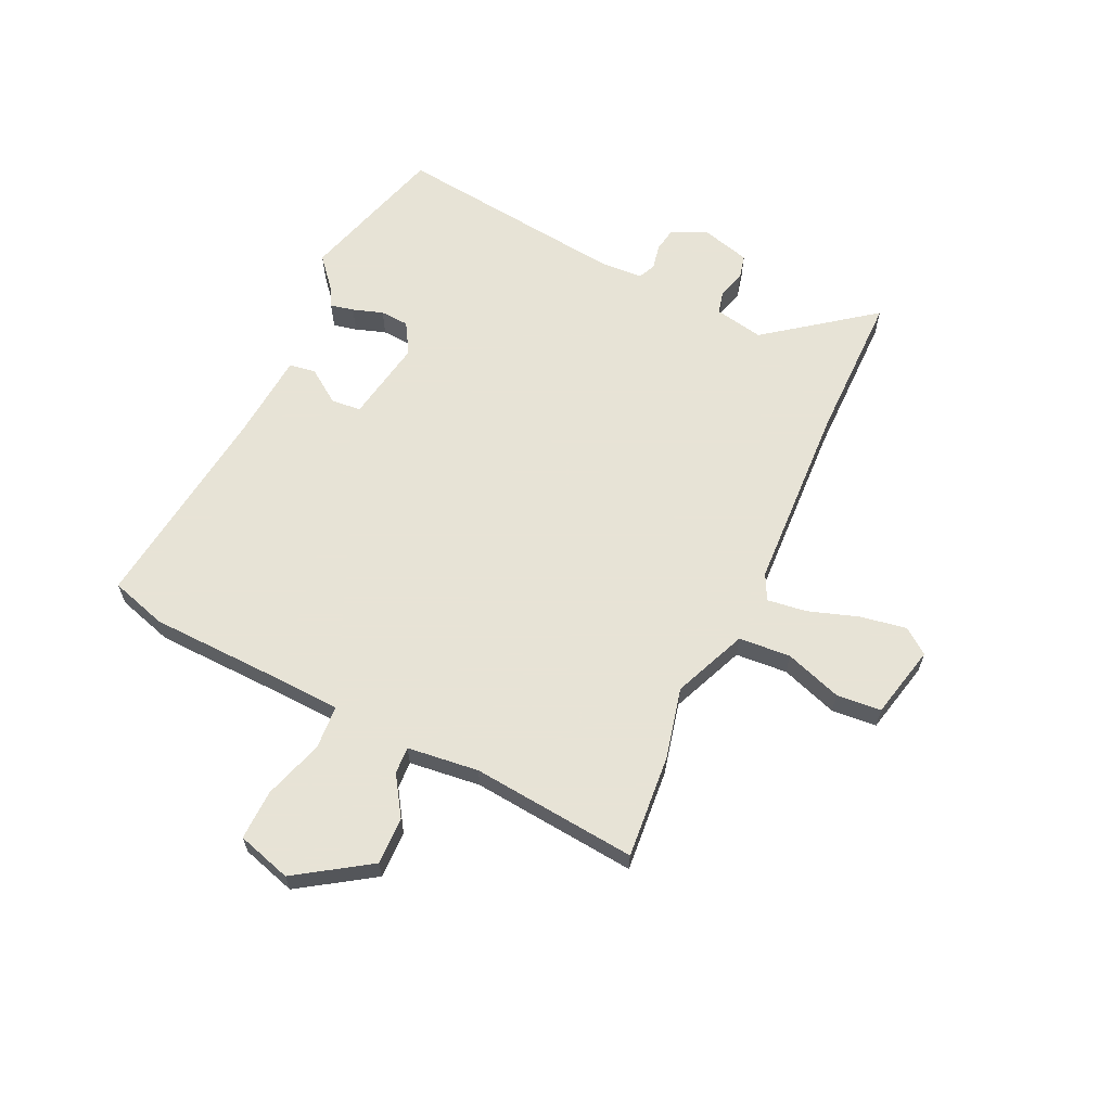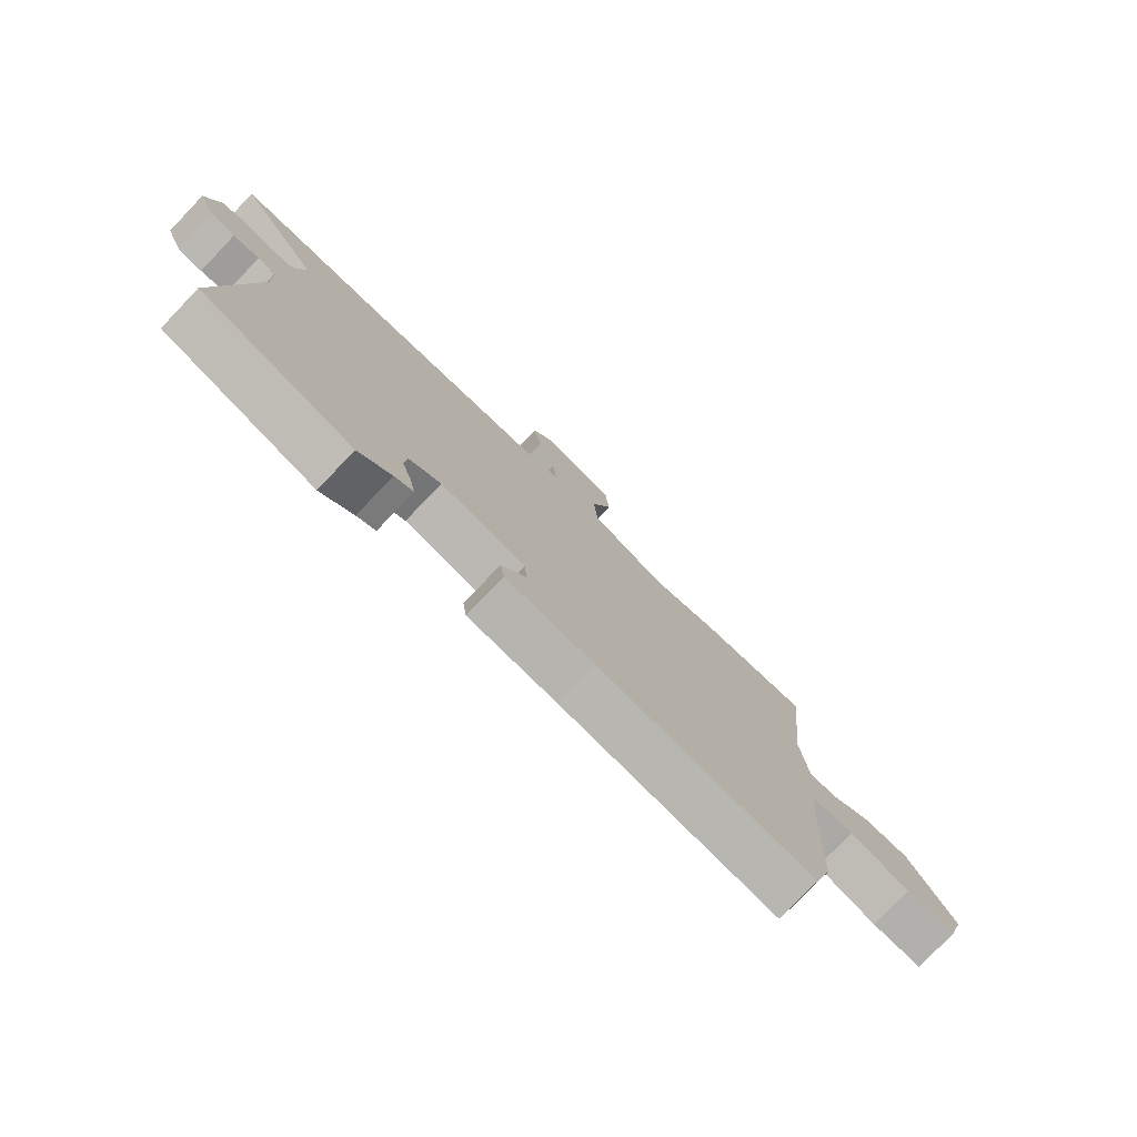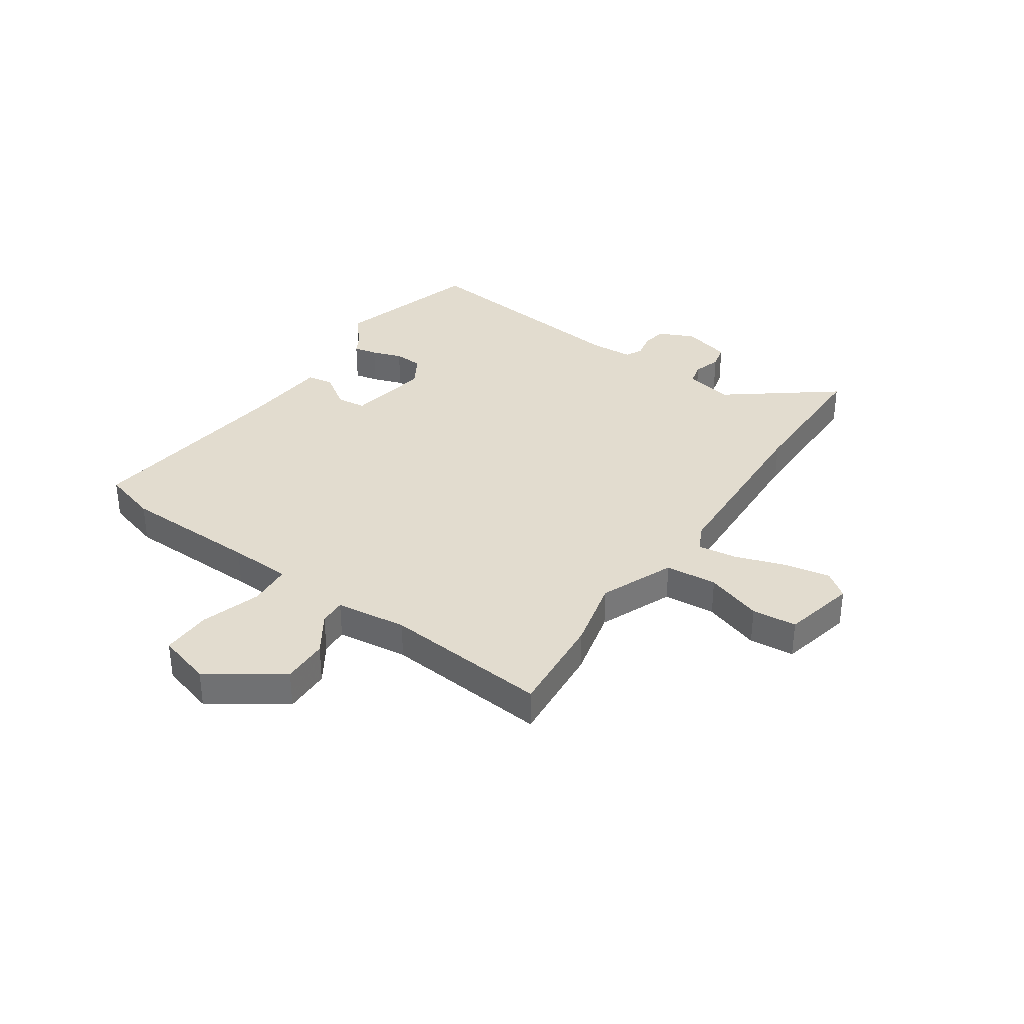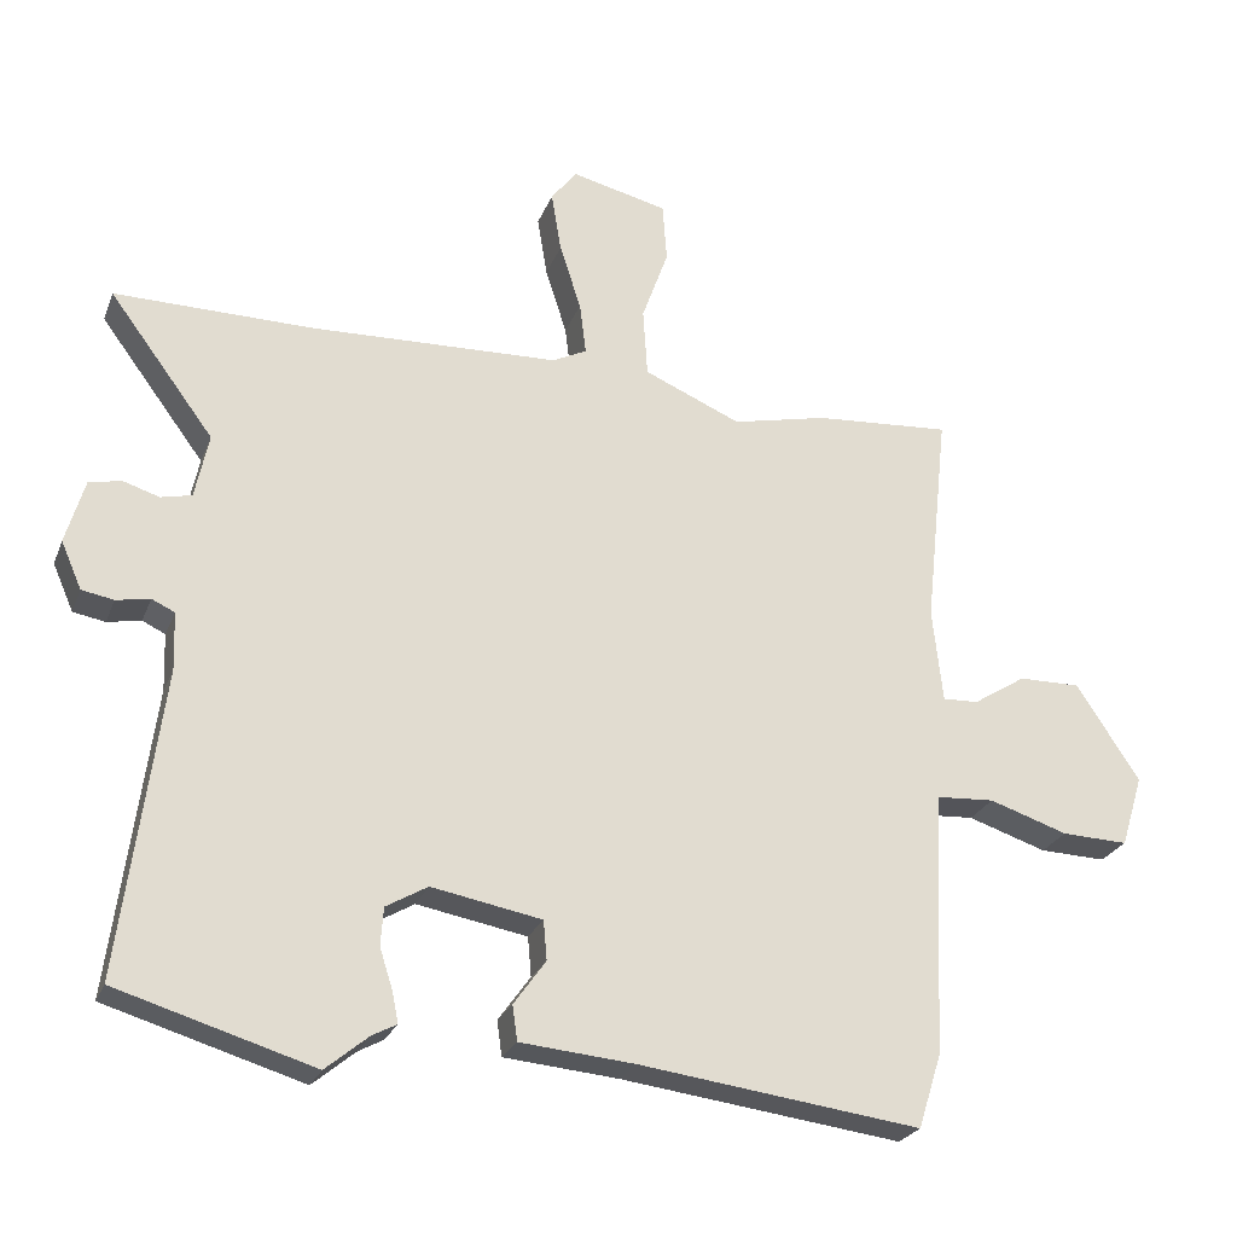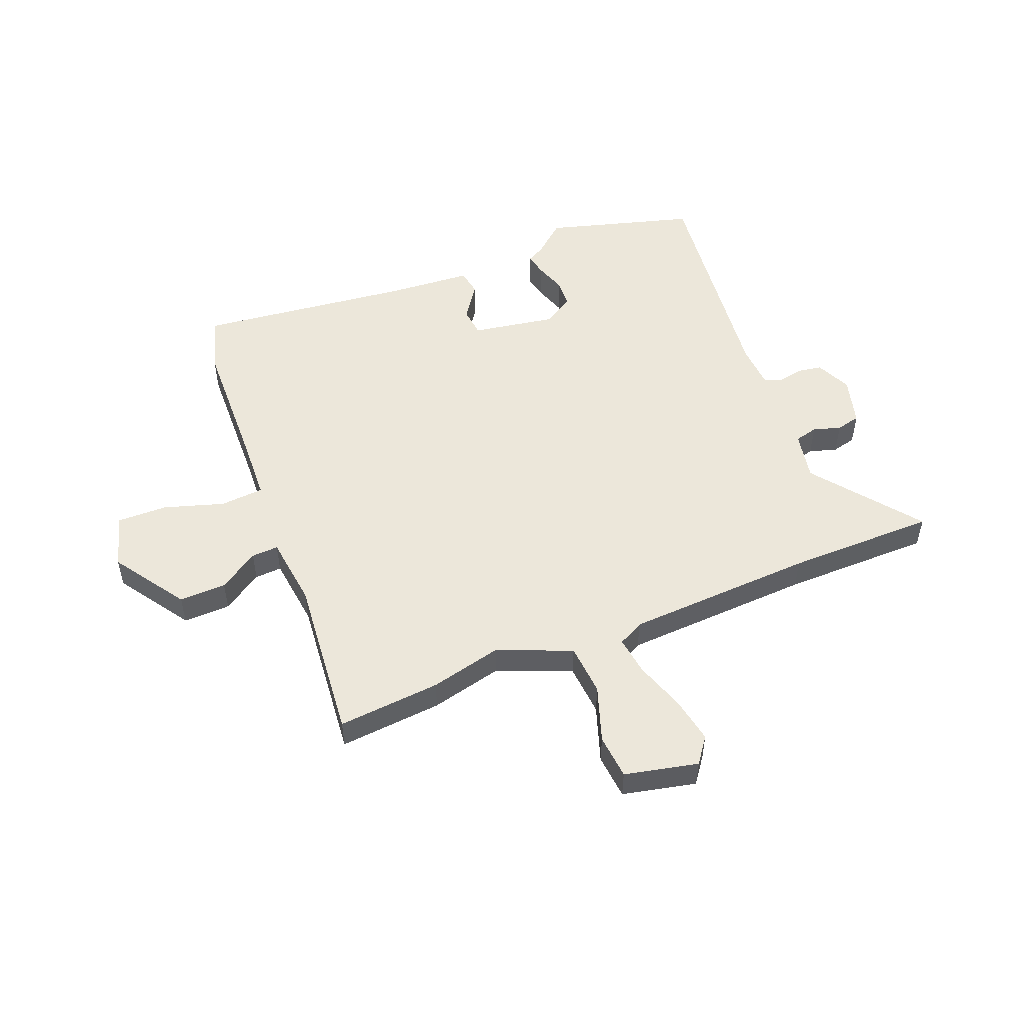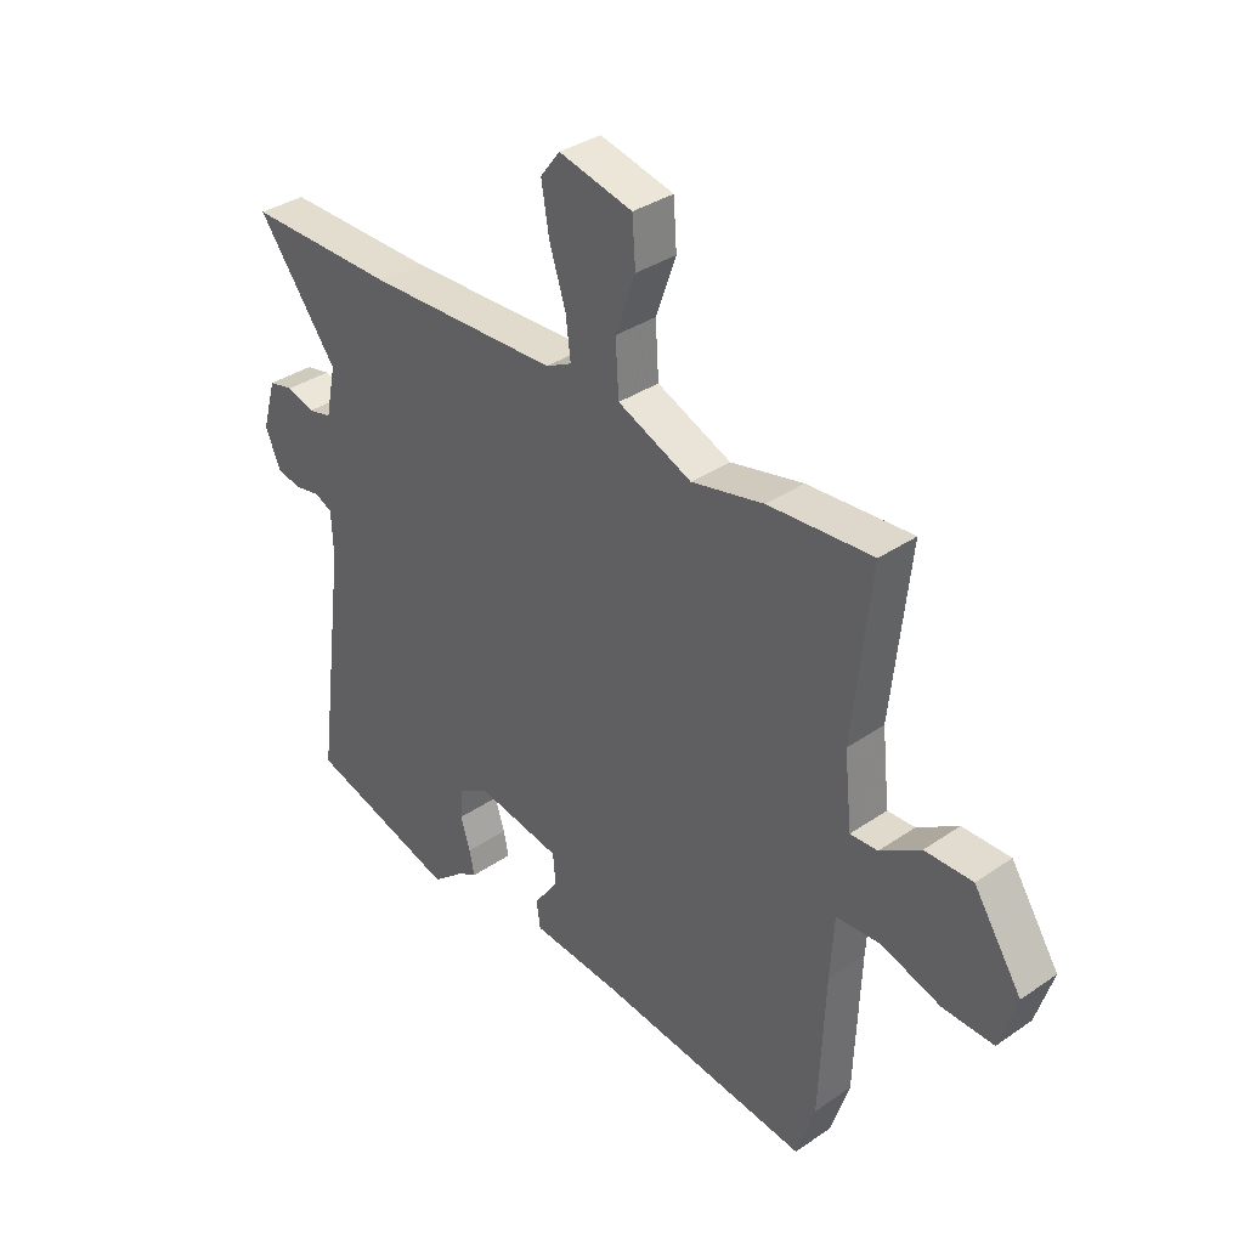
<metadata>
{"format":"obj","ext":"obj","renderer":"f3d","projection":"perspective","resolution":1024,"background":"white","views":[{"elev":62.6,"azim":-65.4,"up":"+Y"},{"elev":-77.7,"azim":136.2,"up":"+Z"},{"elev":34.7,"azim":-56.4,"up":"+Y"},{"elev":-25.3,"azim":161.6,"up":"+Z"},{"elev":51.5,"azim":-22.6,"up":"+Y"},{"elev":35.2,"azim":-132.4,"up":"+Z"}]}
</metadata>
<code>
v -0.482 0.07 -0.557
v -0.515 0.07 -0.453
v -0.526 0.07 -0.198
v -0.533 0.07 -0.083
v -0.614 0.07 -0.078
v -0.724 0.07 -0.114
v -0.817 0.07 -0.117
v -0.848 0.07 -0.017
v -0.76 0.07 0.118
v -0.673 0.07 0.117
v -0.599 0.07 0.07
v -0.549 0.07 0.068
v -0.535 0.07 0.2
v -0.568 0.07 0.505
v -0.377 0.07 0.491
v -0.244 0.07 0.461
v -0.108 0.07 0.519
v -0.102 0.07 0.615
v -0.139 0.07 0.719
v -0.133 0.07 0.802
v 0.002 0.07 0.834
v 0.038 0.07 0.787
v 0.024 0.07 0.702
v -0.006 0.07 0.609
v -0.015 0.07 0.536
v 0.033 0.07 0.512
v 0.383 0.07 0.499
v 0.659 0.07 0.501
v 0.512 0.07 0.304
v 0.531 0.07 0.213
v 0.574 0.07 0.203
v 0.625 0.07 0.219
v 0.67 0.07 0.209
v 0.696 0.07 0.119
v 0.667 0.07 0.053
v 0.622 0.07 0.045
v 0.575 0.07 0.054
v 0.543 0.07 0.039
v 0.54 0.07 -0.042
v 0.596 0.07 -0.471
v 0.321 0.07 -0.553
v 0.261 0.07 -0.503
v 0.227 0.07 -0.485
v 0.236 0.07 -0.441
v 0.254 0.07 -0.385
v 0.25 0.07 -0.332
v 0.192 0.07 -0.298
v 0.038 0.07 -0.326
v 0.033 0.07 -0.381
v 0.078 0.07 -0.444
v 0.071 0.07 -0.493
v -0.089 0.07 -0.507
v -0.482 0 -0.557
v -0.515 0 -0.453
v -0.526 0 -0.198
v -0.533 0 -0.083
v -0.614 0 -0.078
v -0.724 0 -0.114
v -0.817 0 -0.117
v -0.848 0 -0.017
v -0.76 0 0.118
v -0.673 0 0.117
v -0.599 0 0.07
v -0.549 0 0.068
v -0.535 0 0.2
v -0.568 0 0.505
v -0.377 0 0.491
v -0.244 0 0.461
v -0.108 0 0.519
v -0.102 0 0.615
v -0.139 0 0.719
v -0.133 0 0.802
v 0.002 0 0.834
v 0.038 0 0.787
v 0.024 0 0.702
v -0.006 0 0.609
v -0.015 0 0.536
v 0.033 0 0.512
v 0.383 0 0.499
v 0.659 0 0.501
v 0.512 0 0.304
v 0.531 0 0.213
v 0.574 0 0.203
v 0.625 0 0.219
v 0.67 0 0.209
v 0.696 0 0.119
v 0.667 0 0.053
v 0.622 0 0.045
v 0.575 0 0.054
v 0.543 0 0.039
v 0.54 0 -0.042
v 0.596 0 -0.471
v 0.321 0 -0.553
v 0.261 0 -0.503
v 0.227 0 -0.485
v 0.236 0 -0.441
v 0.254 0 -0.385
v 0.25 0 -0.332
v 0.192 0 -0.298
v 0.038 0 -0.326
v 0.033 0 -0.381
v 0.078 0 -0.444
v 0.071 0 -0.493
v -0.089 0 -0.507
f 49 50 51 52
f 48 49 52 1
f 42 43 44 45
f 40 41 42 45
f 39 40 45 46
f 38 39 46 47
f 34 35 36 37
f 34 37 38
f 31 32 33 34
f 30 31 34 38
f 29 30 38 47
f 27 28 29
f 26 27 29 47
f 21 22 23 24
f 21 24 25
f 18 19 20 21
f 17 18 21 25
f 16 17 25 26
f 13 14 15 16
f 12 13 16 26
f 8 9 10 11
f 8 11 12
f 5 6 7 8
f 4 5 8 12
f 48 1 2 3
f 48 3 4
f 26 47 48
f 4 12 26 48
f 104 103 102 101
f 53 104 101 100
f 97 96 95 94
f 97 94 93 92
f 98 97 92 91
f 99 98 91 90
f 89 88 87 86
f 90 89 86
f 86 85 84 83
f 90 86 83 82
f 99 90 82 81
f 81 80 79
f 99 81 79 78
f 76 75 74 73
f 77 76 73
f 73 72 71 70
f 77 73 70 69
f 78 77 69 68
f 68 67 66 65
f 78 68 65 64
f 63 62 61 60
f 64 63 60
f 60 59 58 57
f 64 60 57 56
f 55 54 53 100
f 56 55 100
f 100 99 78
f 100 78 64 56
f 1 53 54 2
f 2 54 55 3
f 3 55 56 4
f 4 56 57 5
f 5 57 58 6
f 6 58 59 7
f 7 59 60 8
f 8 60 61 9
f 9 61 62 10
f 10 62 63 11
f 11 63 64 12
f 12 64 65 13
f 13 65 66 14
f 14 66 67 15
f 15 67 68 16
f 16 68 69 17
f 17 69 70 18
f 18 70 71 19
f 19 71 72 20
f 20 72 73 21
f 21 73 74 22
f 22 74 75 23
f 23 75 76 24
f 24 76 77 25
f 25 77 78 26
f 26 78 79 27
f 27 79 80 28
f 28 80 81 29
f 29 81 82 30
f 30 82 83 31
f 31 83 84 32
f 32 84 85 33
f 33 85 86 34
f 34 86 87 35
f 35 87 88 36
f 36 88 89 37
f 37 89 90 38
f 38 90 91 39
f 39 91 92 40
f 40 92 93 41
f 41 93 94 42
f 42 94 95 43
f 43 95 96 44
f 44 96 97 45
f 45 97 98 46
f 46 98 99 47
f 47 99 100 48
f 48 100 101 49
f 49 101 102 50
f 50 102 103 51
f 51 103 104 52
f 52 104 53 1

</code>
